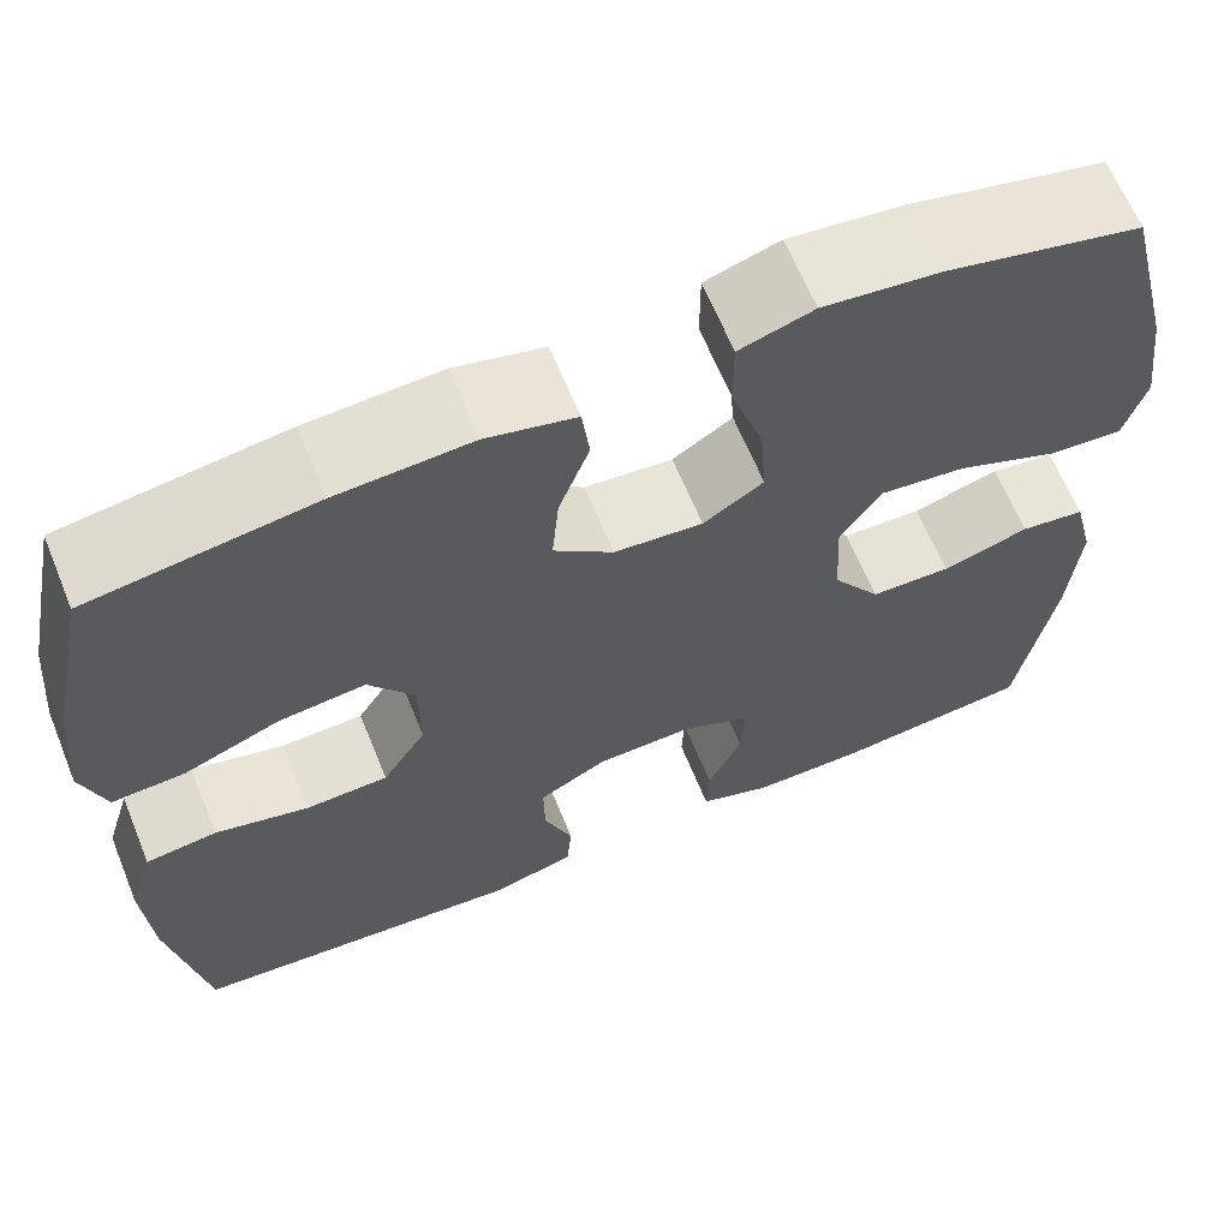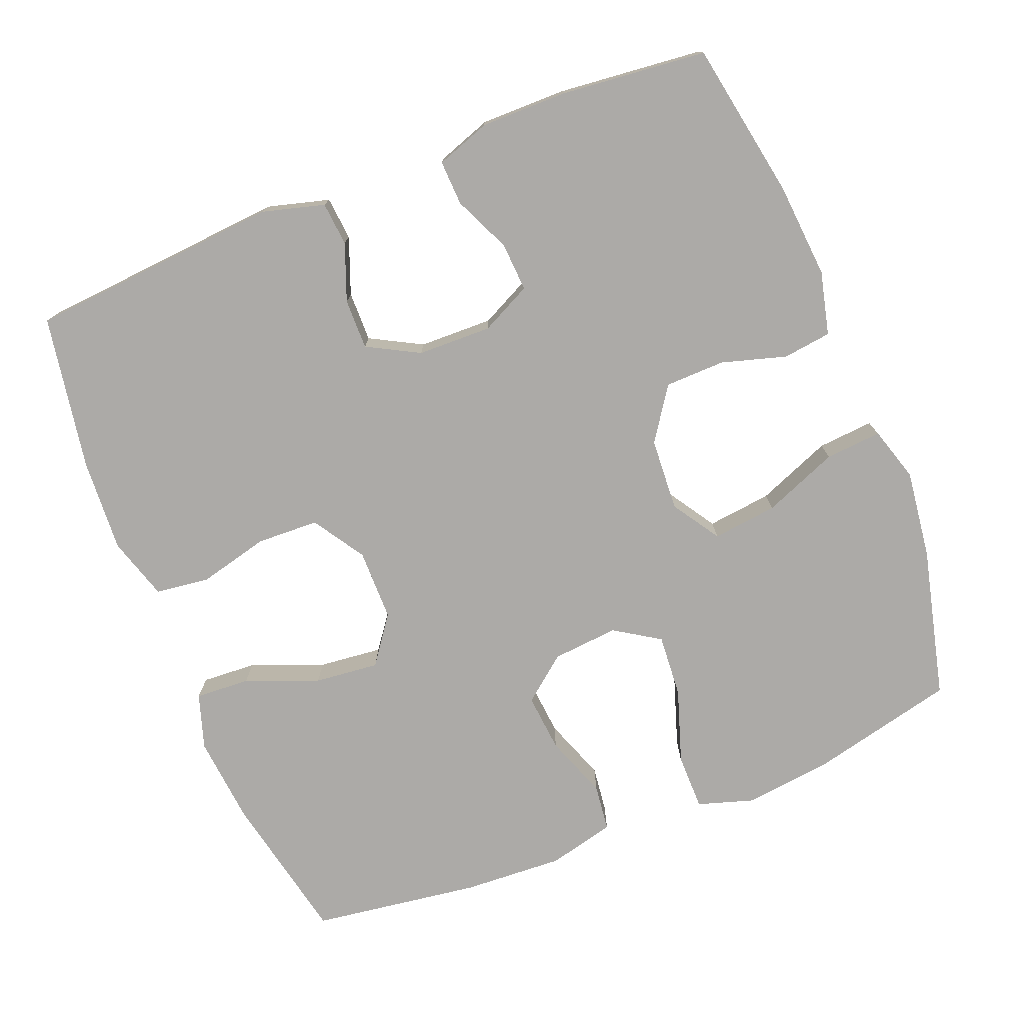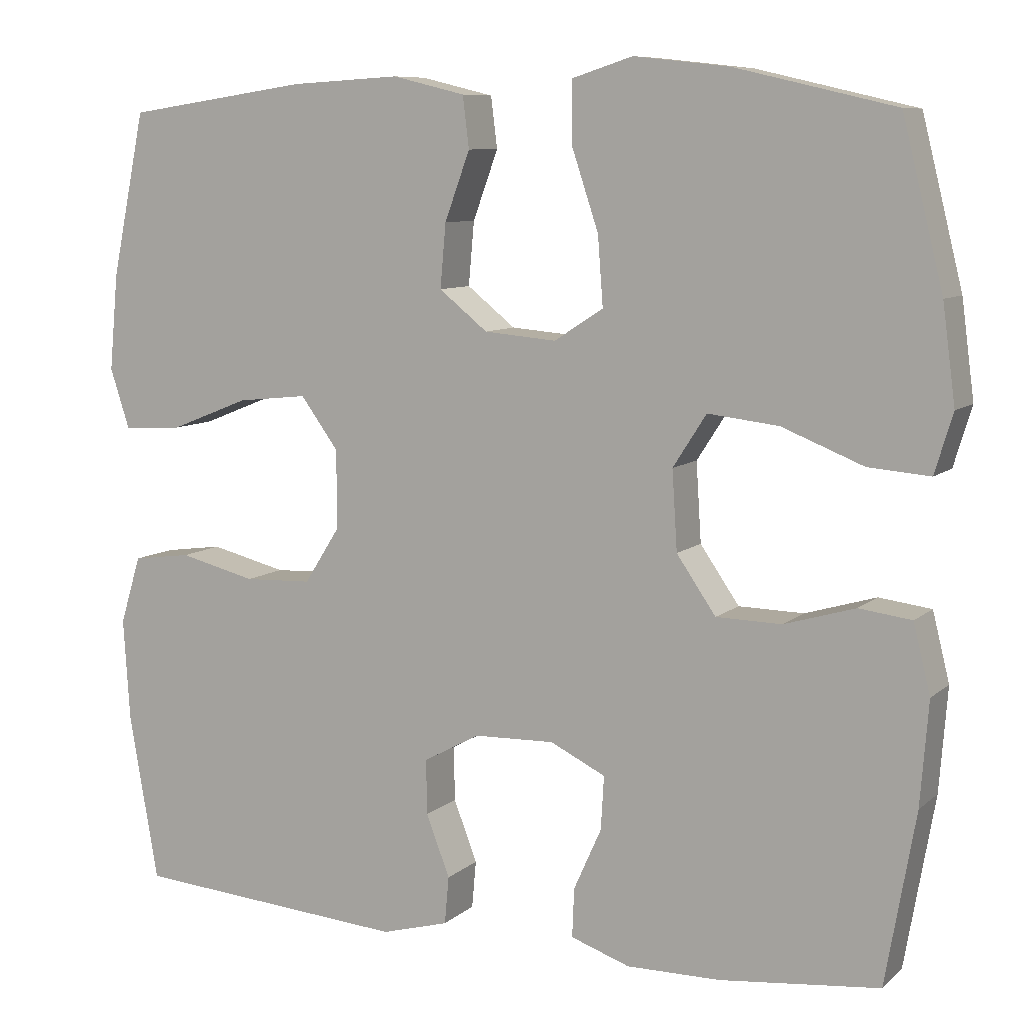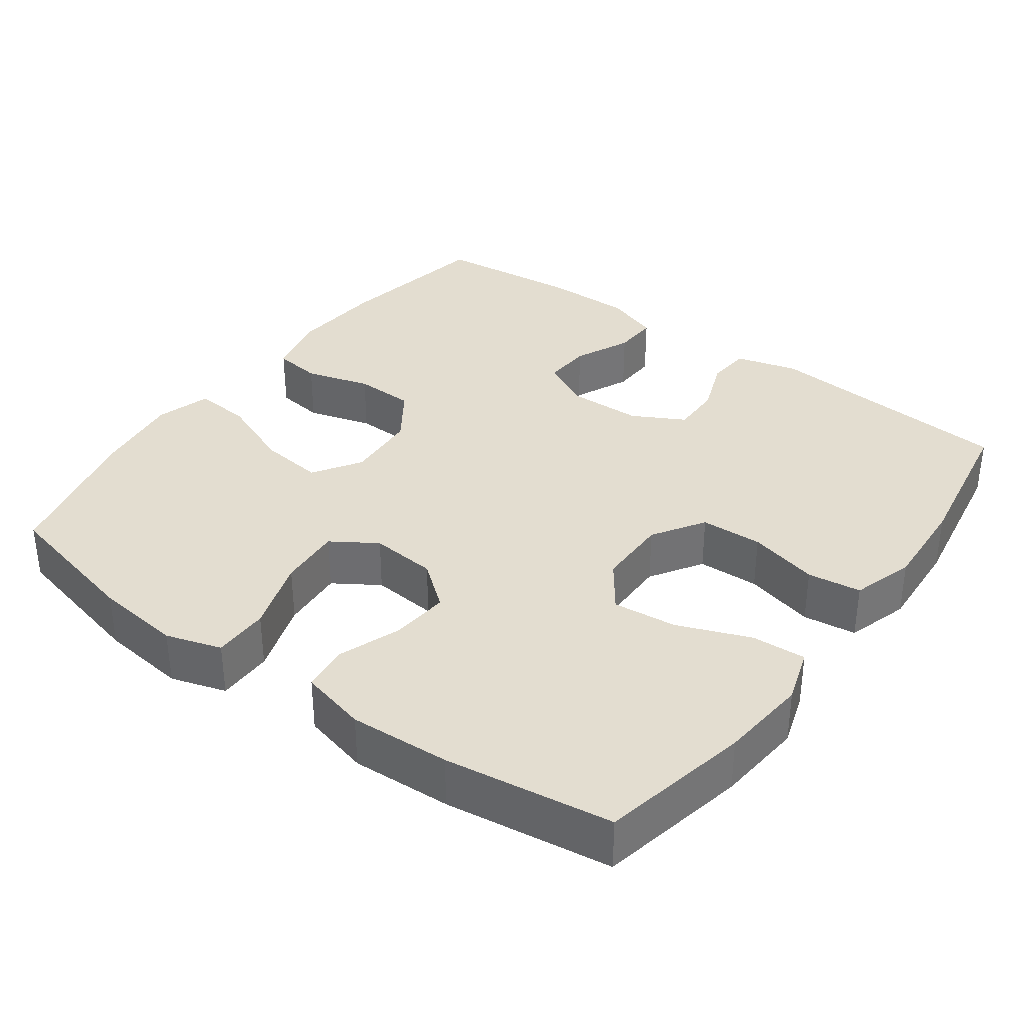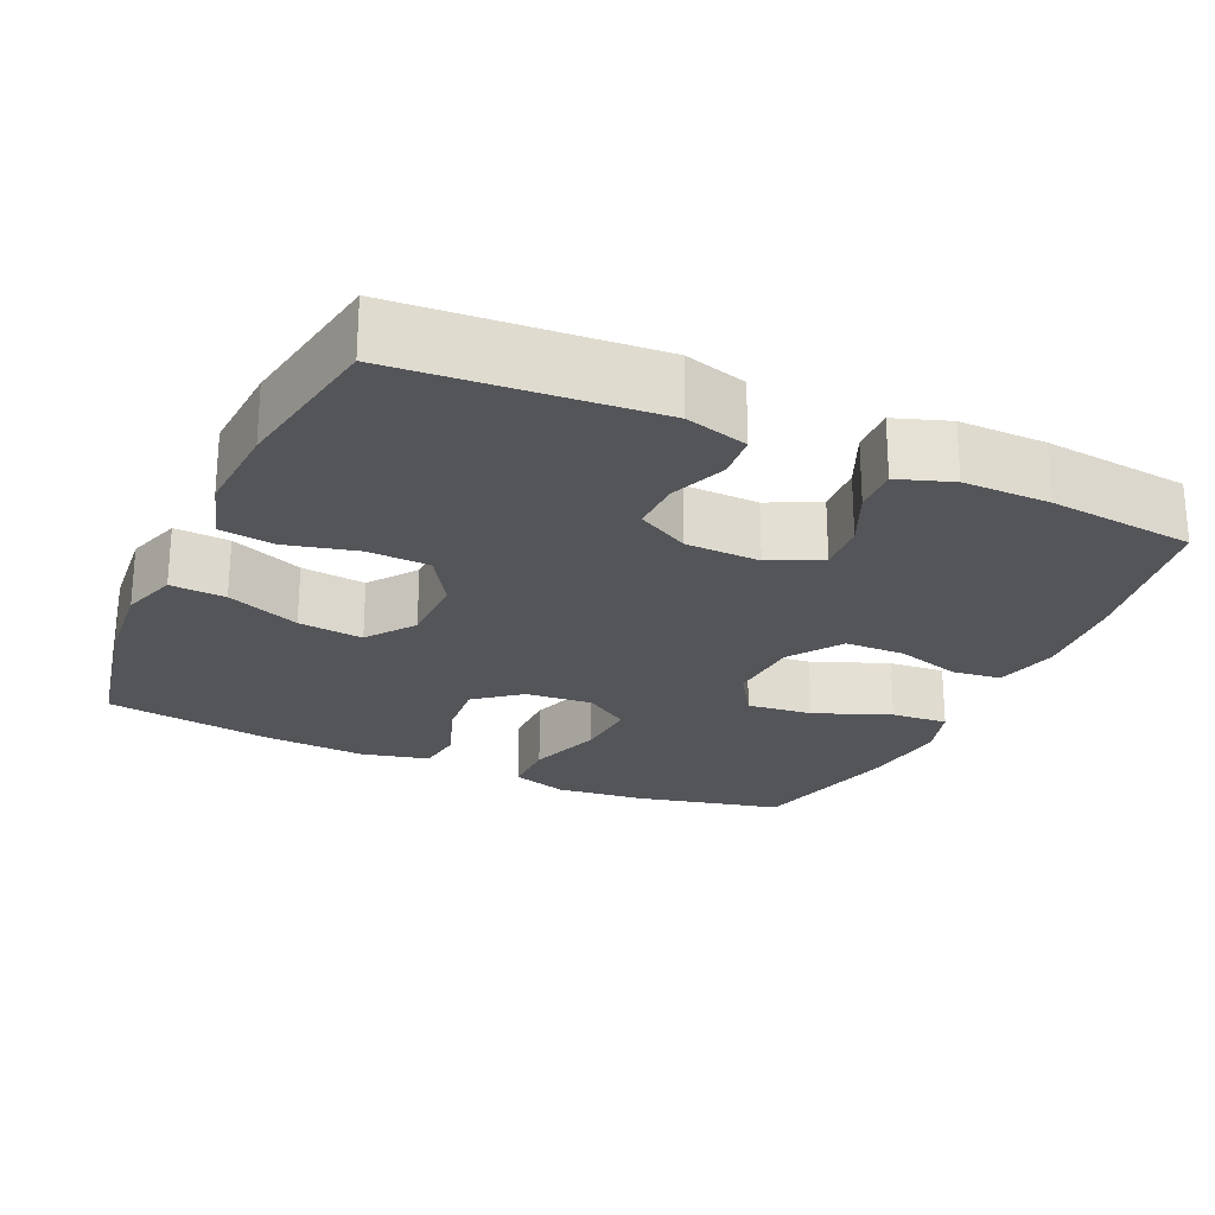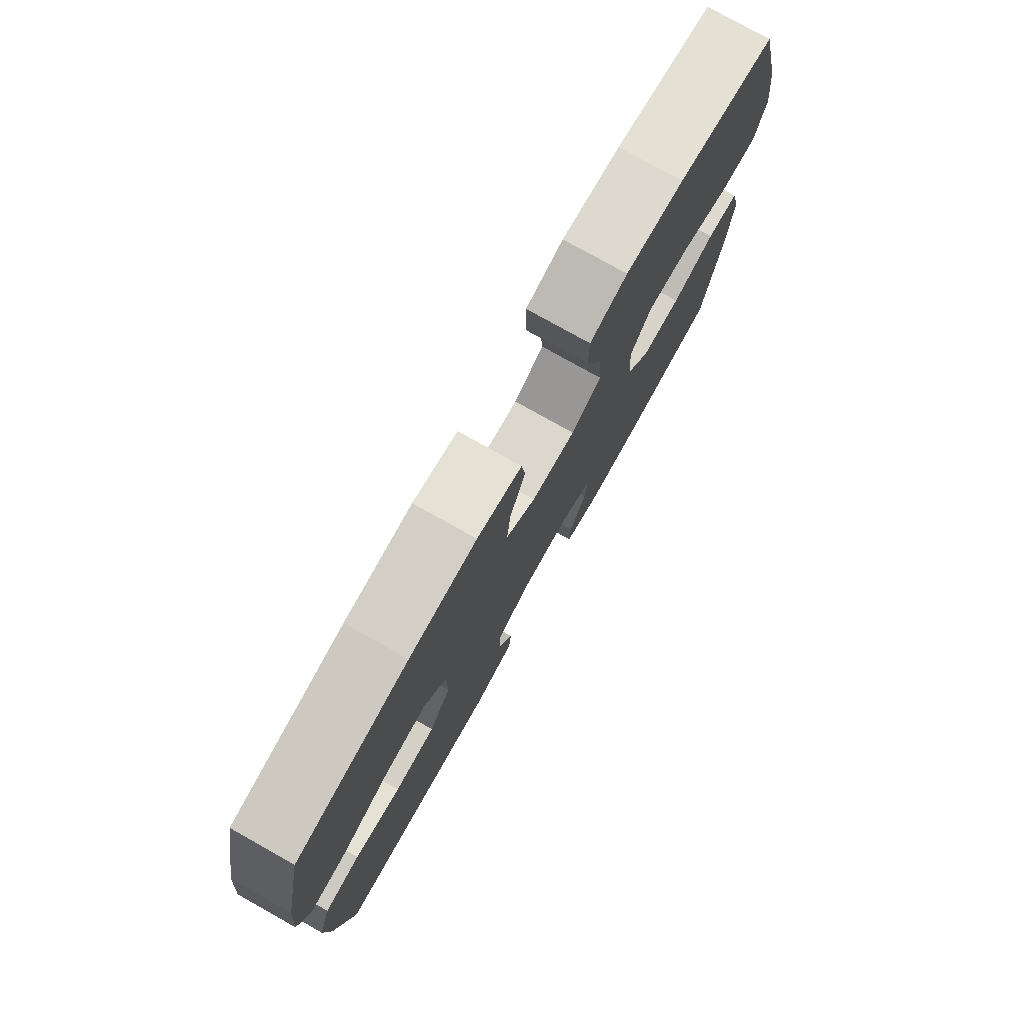
<metadata>
{"format":"obj","ext":"obj","renderer":"f3d","projection":"perspective","resolution":1024,"background":"white","views":[{"elev":64.4,"azim":157.8,"up":"+Z"},{"elev":-76.0,"azim":-158.1,"up":"+Y"},{"elev":8.5,"azim":-153.8,"up":"+Z"},{"elev":35.5,"azim":36.3,"up":"+Y"},{"elev":-24.0,"azim":155.5,"up":"+Y"},{"elev":78.0,"azim":119.3,"up":"+Z"}]}
</metadata>
<code>
o path656_path656.001
v -0.549 0.0375 0.2828
v -0.5651 0.0375 0.1609
v -0.5425 0.0375 0.08592
v -0.465 0.0375 0.09201
v -0.3616 0.0375 0.1332
v -0.2726 0.0375 0.1432
v -0.2303 0.0375 0.07758
v -0.2368 0.0375 -0.02253
v -0.2862 0.0375 -0.09432
v -0.3687 0.0375 -0.09598
v -0.4581 0.0375 -0.06953
v -0.5243 0.0375 -0.07795
v -0.5457 0.0375 -0.1647
v -0.5355 0.0375 -0.2951
v -0.4976 0.0375 -0.512
v -0.2971 0.0375 -0.5329
v -0.1785 0.0375 -0.5338
v -0.104 0.0375 -0.5081
v -0.1064 0.0375 -0.4463
v -0.1414 0.0375 -0.3682
v -0.1453 0.0375 -0.3009
v -0.07565 0.0375 -0.2668
v 0.02607 0.0375 -0.2696
v 0.09719 0.0375 -0.3082
v 0.09621 0.0375 -0.3775
v 0.06628 0.0375 -0.4553
v 0.07168 0.0375 -0.5156
v 0.1569 0.0375 -0.5392
v 0.5041 0.0375 -0.512
v 0.5409 0.0375 -0.2995
v 0.549 0.0375 -0.1713
v 0.5228 0.0375 -0.08542
v 0.4489 0.0375 -0.07555
v 0.352 0.0375 -0.0995
v 0.2666 0.0375 -0.09609
v 0.2212 0.0375 -0.02455
v 0.2221 0.0375 0.07425
v 0.2696 0.0375 0.139
v 0.3582 0.0375 0.1296
v 0.4581 0.0375 0.09001
v 0.5333 0.0375 0.08544
v 0.558 0.0375 0.1612
v 0.5467 0.0375 0.2832
v 0.5041 0.0375 0.4899
v 0.2736 0.0375 0.5233
v 0.1351 0.0375 0.5311
v 0.04315 0.0375 0.5088
v 0.03514 0.0375 0.4442
v 0.06695 0.0375 0.3575
v 0.07411 0.0375 0.2773
v 0.0128 0.0375 0.2282
v -0.0784 0.0375 0.2204
v -0.1403 0.0375 0.2605
v -0.1337 0.0375 0.3473
v -0.09986 0.0375 0.4489
v -0.09991 0.0375 0.5261
v -0.1763 0.0375 0.5504
v -0.2961 0.0375 0.5369
v -0.4976 0.0375 0.4899
v -0.549 -0.0375 0.2828
v -0.5651 -0.0375 0.1609
v -0.5425 -0.0375 0.08592
v -0.465 -0.0375 0.09201
v -0.3616 -0.0375 0.1332
v -0.2726 -0.0375 0.1432
v -0.2303 -0.0375 0.07758
v -0.2368 -0.0375 -0.02253
v -0.2862 -0.0375 -0.09432
v -0.3687 -0.0375 -0.09598
v -0.4581 -0.0375 -0.06953
v -0.5243 -0.0375 -0.07795
v -0.5457 -0.0375 -0.1647
v -0.5355 -0.0375 -0.2951
v -0.4976 -0.0375 -0.512
v -0.2971 -0.0375 -0.5329
v -0.1785 -0.0375 -0.5338
v -0.104 -0.0375 -0.5081
v -0.1064 -0.0375 -0.4463
v -0.1414 -0.0375 -0.3682
v -0.1453 -0.0375 -0.3009
v -0.07565 -0.0375 -0.2668
v 0.02607 -0.0375 -0.2696
v 0.09719 -0.0375 -0.3082
v 0.09621 -0.0375 -0.3775
v 0.06628 -0.0375 -0.4553
v 0.07168 -0.0375 -0.5156
v 0.1569 -0.0375 -0.5392
v 0.5041 -0.0375 -0.512
v 0.5409 -0.0375 -0.2995
v 0.549 -0.0375 -0.1713
v 0.5228 -0.0375 -0.08542
v 0.4489 -0.0375 -0.07555
v 0.352 -0.0375 -0.0995
v 0.2666 -0.0375 -0.09609
v 0.2212 -0.0375 -0.02455
v 0.2221 -0.0375 0.07425
v 0.2696 -0.0375 0.139
v 0.3582 -0.0375 0.1296
v 0.4581 -0.0375 0.09001
v 0.5333 -0.0375 0.08544
v 0.558 -0.0375 0.1612
v 0.5467 -0.0375 0.2832
v 0.5041 -0.0375 0.4899
v 0.2736 -0.0375 0.5233
v 0.1351 -0.0375 0.5311
v 0.04315 -0.0375 0.5088
v 0.03514 -0.0375 0.4442
v 0.06695 -0.0375 0.3575
v 0.07411 -0.0375 0.2773
v 0.0128 -0.0375 0.2282
v -0.0784 -0.0375 0.2204
v -0.1403 -0.0375 0.2605
v -0.1337 -0.0375 0.3473
v -0.09986 -0.0375 0.4489
v -0.09991 -0.0375 0.5261
v -0.1763 -0.0375 0.5504
v -0.2961 -0.0375 0.5369
v -0.4976 -0.0375 0.4899
v -0.549 0.0375 0.2828
v -0.5651 0.0375 0.1609
v -0.5425 0.0375 0.08592
v -0.5425 0.0375 0.08592
v -0.5243 0.0375 -0.07795
v -0.5243 0.0375 -0.07795
v -0.5457 0.0375 -0.1647
v -0.5355 0.0375 -0.2951
v -0.465 0.0375 0.09201
v -0.4581 0.0375 -0.06953
v -0.4976 0.0375 0.4899
v -0.4976 0.0375 0.4899
v -0.4976 0.0375 -0.512
v -0.4976 0.0375 -0.512
v -0.3616 0.0375 0.1332
v -0.3687 0.0375 -0.09598
v -0.2971 0.0375 -0.5329
v -0.2961 0.0375 0.5369
v -0.2862 0.0375 -0.09432
v -0.2726 0.0375 0.1432
v -0.2726 0.0375 0.1432
v -0.1785 0.0375 -0.5338
v -0.1763 0.0375 0.5504
v -0.2368 0.0375 -0.02253
v -0.2303 0.0375 0.07758
v -0.1414 0.0375 -0.3682
v -0.1453 0.0375 -0.3009
v -0.1453 0.0375 -0.3009
v -0.104 0.0375 -0.5081
v -0.104 0.0375 -0.5081
v -0.09991 0.0375 0.5261
v -0.09991 0.0375 0.5261
v -0.1403 0.0375 0.2605
v -0.1403 0.0375 0.2605
v -0.1337 0.0375 0.3473
v -0.07565 0.0375 -0.2668
v -0.1064 0.0375 -0.4463
v -0.0784 0.0375 0.2204
v -0.09986 0.0375 0.4489
v 0.0128 0.0375 0.2282
v 0.02607 0.0375 -0.2696
v 0.07411 0.0375 0.2773
v 0.09719 0.0375 -0.3082
v 0.09719 0.0375 -0.3082
v 0.04315 0.0375 0.5088
v 0.04315 0.0375 0.5088
v 0.03514 0.0375 0.4442
v 0.06695 0.0375 0.3575
v 0.1351 0.0375 0.5311
v 0.09621 0.0375 -0.3775
v 0.06628 0.0375 -0.4553
v 0.07168 0.0375 -0.5156
v 0.07168 0.0375 -0.5156
v 0.1569 0.0375 -0.5392
v 0.2736 0.0375 0.5233
v 0.2212 0.0375 -0.02455
v 0.2221 0.0375 0.07425
v 0.2666 0.0375 -0.09609
v 0.2696 0.0375 0.139
v 0.352 0.0375 -0.0995
v 0.3582 0.0375 0.1296
v 0.4489 0.0375 -0.07555
v 0.4581 0.0375 0.09001
v 0.5041 0.0375 0.4899
v 0.5041 0.0375 0.4899
v 0.5228 0.0375 -0.08542
v 0.5228 0.0375 -0.08542
v 0.5333 0.0375 0.08544
v 0.5333 0.0375 0.08544
v 0.5041 0.0375 -0.512
v 0.5041 0.0375 -0.512
v 0.5409 0.0375 -0.2995
v 0.549 0.0375 -0.1713
v 0.5467 0.0375 0.2832
v 0.558 0.0375 0.1612
v -0.549 -0.0375 0.2828
v -0.5651 -0.0375 0.1609
v -0.5425 -0.0375 0.08592
v -0.5425 -0.0375 0.08592
v -0.5243 -0.0375 -0.07795
v -0.5243 -0.0375 -0.07795
v -0.5457 -0.0375 -0.1647
v -0.5355 -0.0375 -0.2951
v -0.465 -0.0375 0.09201
v -0.4581 -0.0375 -0.06953
v -0.4976 -0.0375 0.4899
v -0.4976 -0.0375 0.4899
v -0.4976 -0.0375 -0.512
v -0.4976 -0.0375 -0.512
v -0.3616 -0.0375 0.1332
v -0.3687 -0.0375 -0.09598
v -0.2971 -0.0375 -0.5329
v -0.2961 -0.0375 0.5369
v -0.2862 -0.0375 -0.09432
v -0.2726 -0.0375 0.1432
v -0.2726 -0.0375 0.1432
v -0.1785 -0.0375 -0.5338
v -0.1763 -0.0375 0.5504
v -0.2368 -0.0375 -0.02253
v -0.2303 -0.0375 0.07758
v -0.1414 -0.0375 -0.3682
v -0.1453 -0.0375 -0.3009
v -0.1453 -0.0375 -0.3009
v -0.104 -0.0375 -0.5081
v -0.104 -0.0375 -0.5081
v -0.09991 -0.0375 0.5261
v -0.09991 -0.0375 0.5261
v -0.1403 -0.0375 0.2605
v -0.1403 -0.0375 0.2605
v -0.1337 -0.0375 0.3473
v -0.07565 -0.0375 -0.2668
v -0.1064 -0.0375 -0.4463
v -0.0784 -0.0375 0.2204
v -0.09986 -0.0375 0.4489
v 0.0128 -0.0375 0.2282
v 0.02607 -0.0375 -0.2696
v 0.07411 -0.0375 0.2773
v 0.09719 -0.0375 -0.3082
v 0.09719 -0.0375 -0.3082
v 0.04315 -0.0375 0.5088
v 0.04315 -0.0375 0.5088
v 0.03514 -0.0375 0.4442
v 0.06695 -0.0375 0.3575
v 0.1351 -0.0375 0.5311
v 0.09621 -0.0375 -0.3775
v 0.06628 -0.0375 -0.4553
v 0.07168 -0.0375 -0.5156
v 0.07168 -0.0375 -0.5156
v 0.1569 -0.0375 -0.5392
v 0.2736 -0.0375 0.5233
v 0.2212 -0.0375 -0.02455
v 0.2221 -0.0375 0.07425
v 0.2666 -0.0375 -0.09609
v 0.2696 -0.0375 0.139
v 0.352 -0.0375 -0.0995
v 0.3582 -0.0375 0.1296
v 0.4489 -0.0375 -0.07555
v 0.4581 -0.0375 0.09001
v 0.5041 -0.0375 0.4899
v 0.5041 -0.0375 0.4899
v 0.5228 -0.0375 -0.08542
v 0.5228 -0.0375 -0.08542
v 0.5333 -0.0375 0.08544
v 0.5333 -0.0375 0.08544
v 0.5041 -0.0375 -0.512
v 0.5041 -0.0375 -0.512
v 0.5409 -0.0375 -0.2995
v 0.549 -0.0375 -0.1713
v 0.5467 -0.0375 0.2832
v 0.558 -0.0375 0.1612
f 210 219 220
f 253 266 255
f 265 253 236
f 200 209 203
f 251 236 253
f 201 209 200
f 213 228 211
f 231 218 217
f 220 212 209
f 242 241 248
f 241 242 240
f 268 267 254
f 220 209 201
f 248 235 252
f 247 244 245
f 210 201 206
f 261 268 256
f 249 233 217
f 265 236 243
f 208 194 202
f 229 212 220
f 249 217 234
f 256 268 254
f 250 235 233
f 255 266 259
f 265 243 263
f 241 235 248
f 266 253 265
f 252 235 250
f 250 233 249
f 219 215 230
f 215 219 210
f 233 231 217
f 251 234 236
f 216 232 224
f 211 208 213
f 194 208 211
f 217 212 229
f 249 234 251
f 231 226 218
f 230 215 222
f 240 242 238
f 257 248 267
f 211 232 216
f 210 220 201
f 254 248 252
f 218 226 213
f 202 195 196
f 228 232 211
f 267 248 254
f 228 213 226
f 243 244 247
f 194 211 204
f 202 194 195
f 234 217 229
f 263 243 247
f 200 203 198
f 1 2 61 60
f 2 122 197 61
f 124 13 72 199
f 13 14 73 72
f 3 4 63 62
f 11 12 71 70
f 130 1 60 205
f 14 132 207 73
f 4 5 64 63
f 10 11 70 69
f 15 16 75 74
f 58 59 118 117
f 9 10 69 68
f 5 139 214 64
f 16 17 76 75
f 57 58 117 116
f 8 9 68 67
f 6 7 66 65
f 7 8 67 66
f 20 146 221 79
f 17 148 223 76
f 150 57 116 225
f 152 54 113 227
f 21 22 81 80
f 19 20 79 78
f 18 19 78 77
f 52 53 112 111
f 55 56 115 114
f 54 55 114 113
f 51 52 111 110
f 22 23 82 81
f 50 51 110 109
f 23 162 237 82
f 164 48 107 239
f 48 49 108 107
f 46 47 106 105
f 25 26 85 84
f 26 171 246 85
f 49 50 109 108
f 27 28 87 86
f 24 25 84 83
f 45 46 105 104
f 36 37 96 95
f 35 36 95 94
f 37 38 97 96
f 34 35 94 93
f 38 39 98 97
f 33 34 93 92
f 39 40 99 98
f 183 45 104 258
f 185 33 92 260
f 40 187 262 99
f 28 189 264 87
f 29 30 89 88
f 31 32 91 90
f 30 31 90 89
f 43 44 103 102
f 42 43 102 101
f 41 42 101 100
f 135 145 144
f 178 180 191
f 190 161 178
f 125 128 134
f 176 178 161
f 126 125 134
f 138 136 153
f 156 142 143
f 145 134 137
f 167 173 166
f 166 165 167
f 193 179 192
f 145 126 134
f 173 177 160
f 172 170 169
f 135 131 126
f 186 181 193
f 174 142 158
f 190 168 161
f 133 127 119
f 154 145 137
f 174 159 142
f 181 179 193
f 175 158 160
f 180 184 191
f 190 188 168
f 166 173 160
f 191 190 178
f 177 175 160
f 175 174 158
f 144 155 140
f 140 135 144
f 158 142 156
f 176 161 159
f 141 149 157
f 136 138 133
f 119 136 133
f 142 154 137
f 174 176 159
f 156 143 151
f 155 147 140
f 165 163 167
f 182 192 173
f 136 141 157
f 135 126 145
f 179 177 173
f 143 138 151
f 127 121 120
f 153 136 157
f 192 179 173
f 153 151 138
f 168 172 169
f 119 129 136
f 127 120 119
f 159 154 142
f 188 172 168
f 125 123 128

</code>
